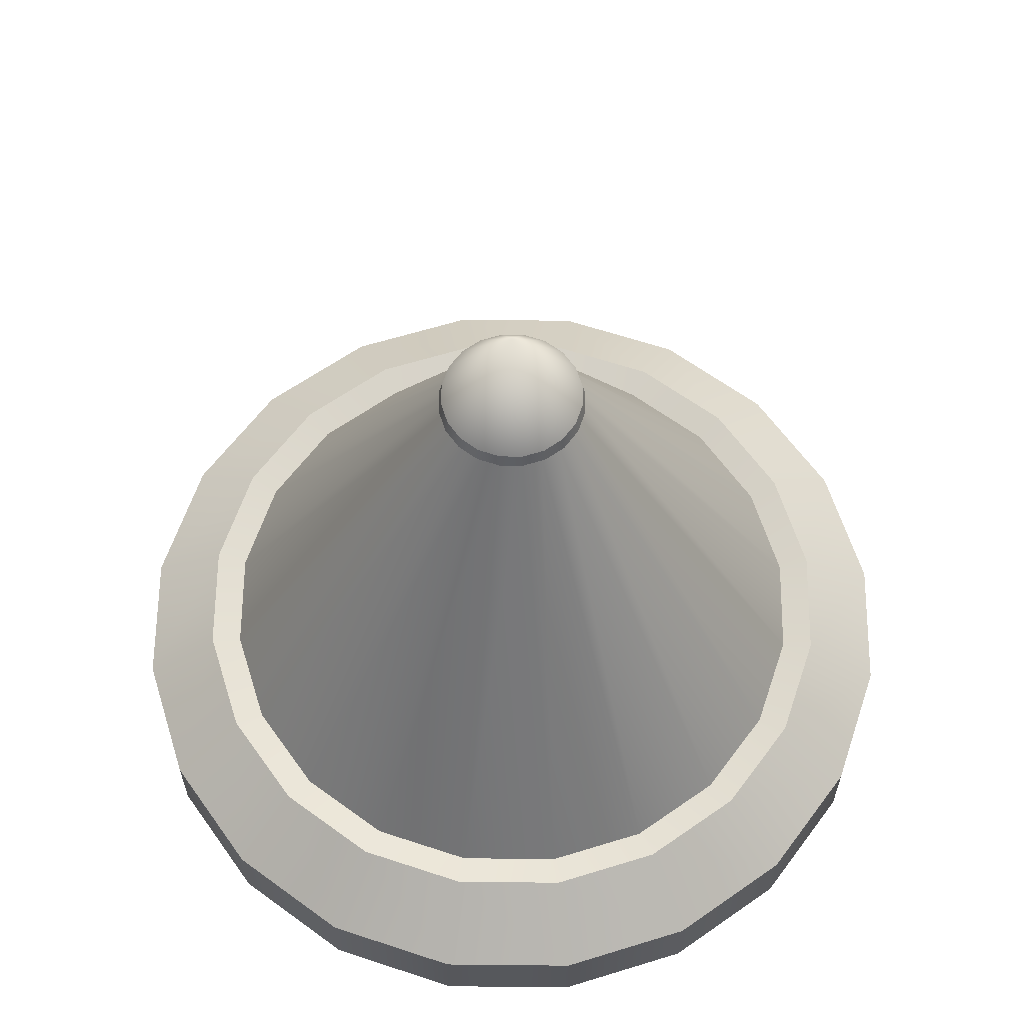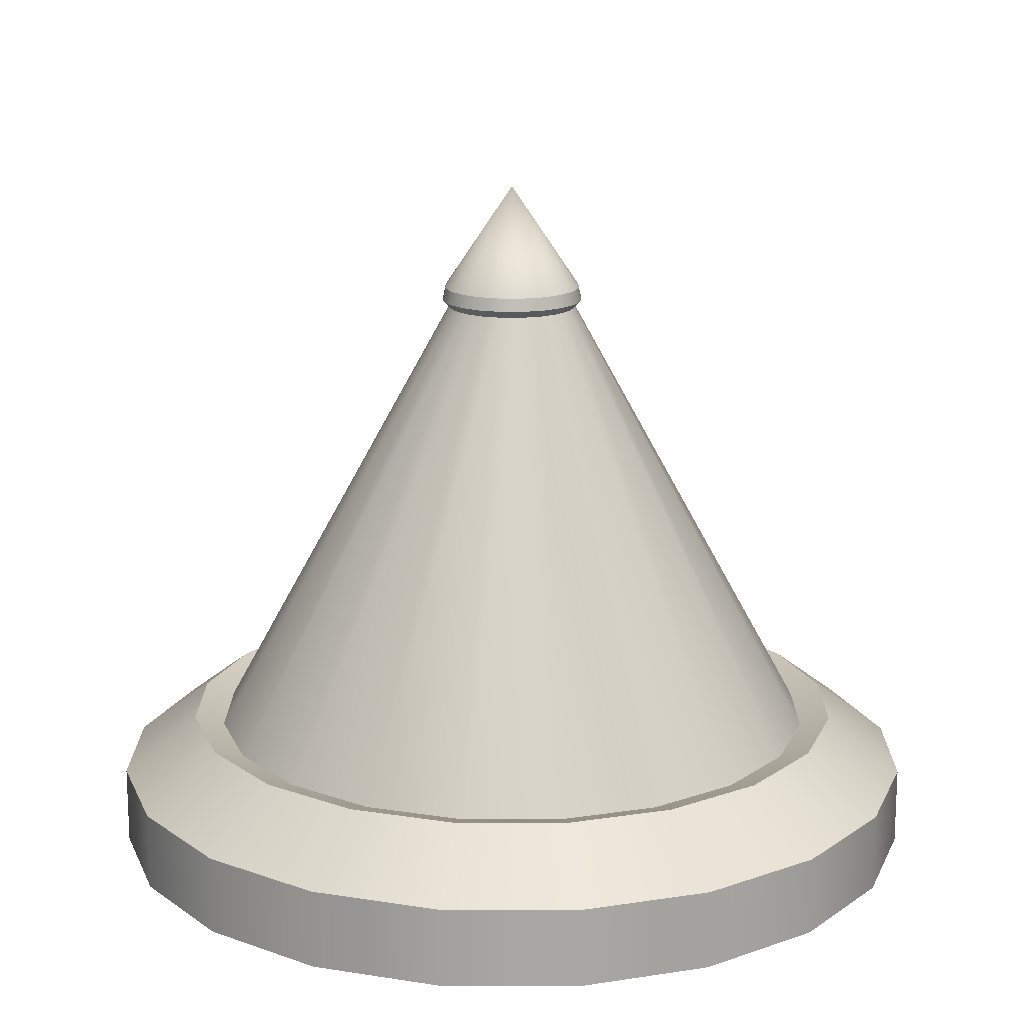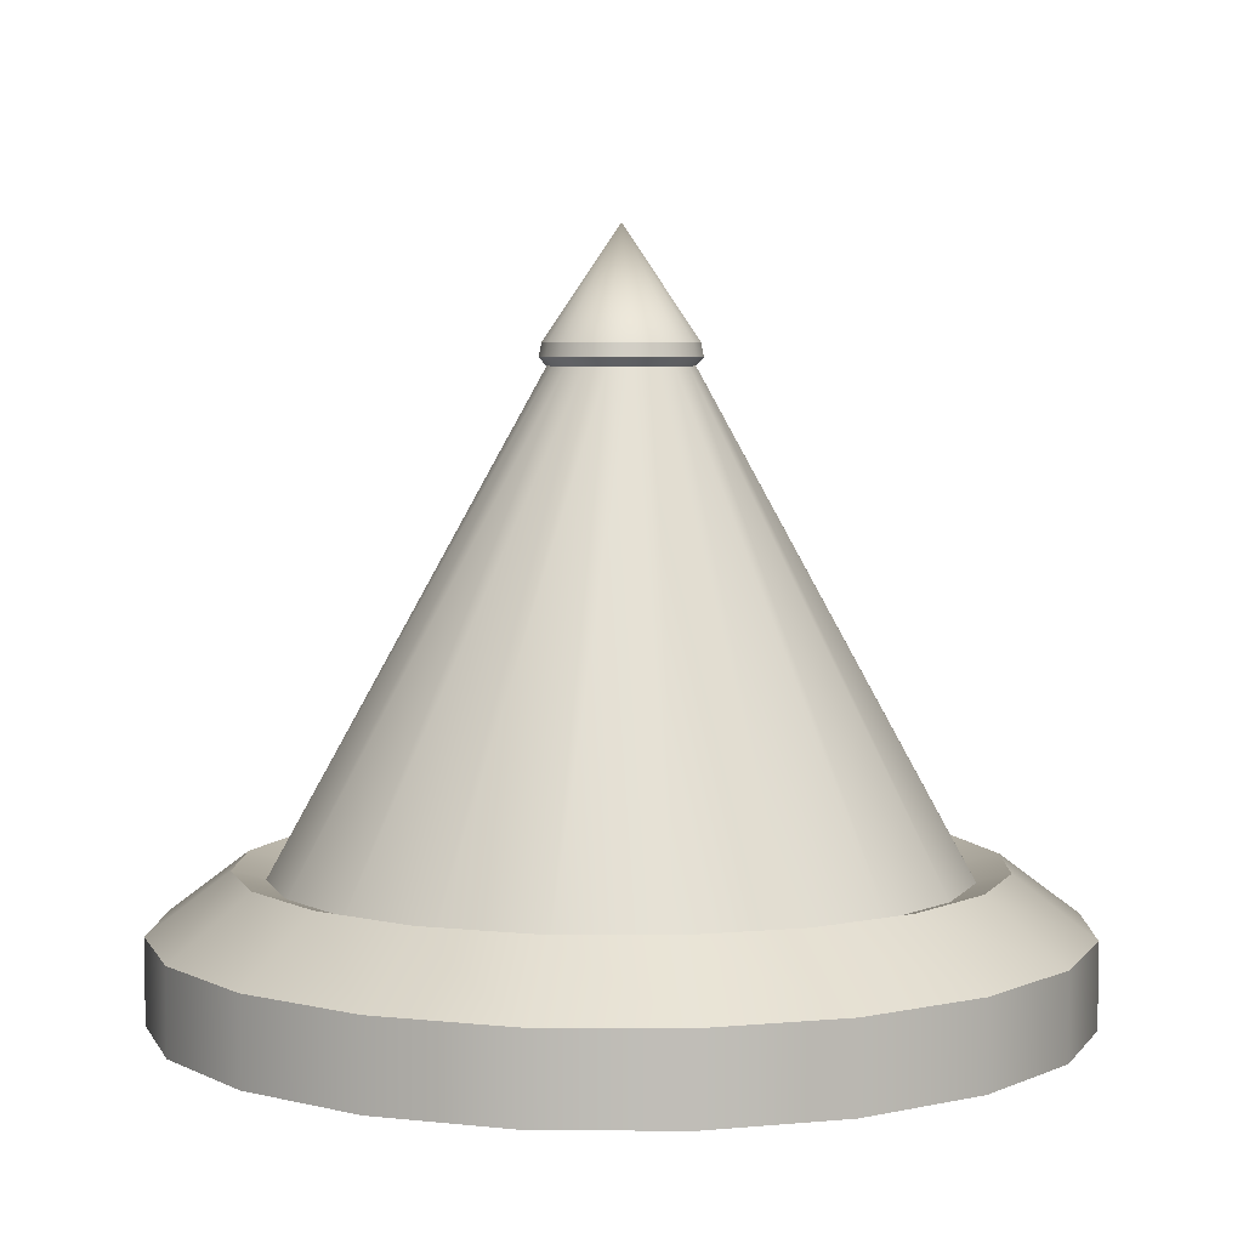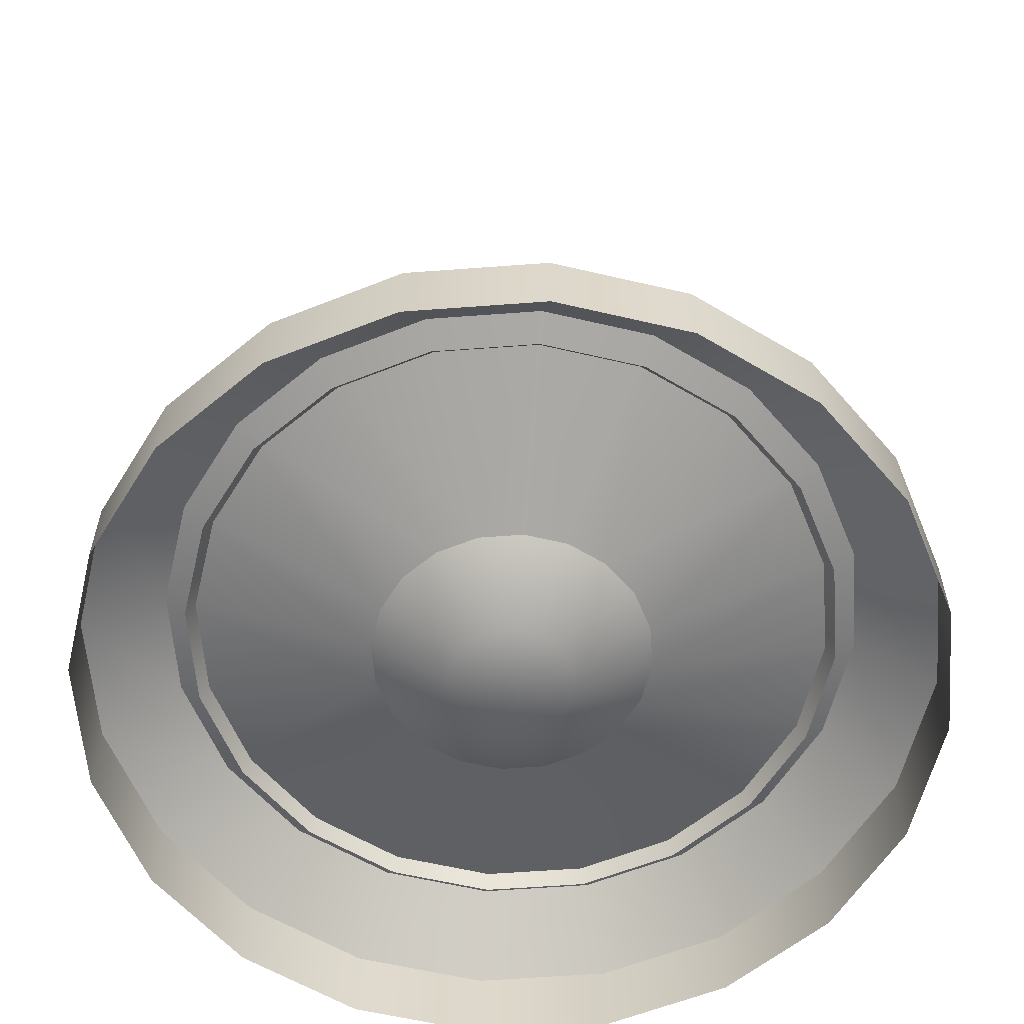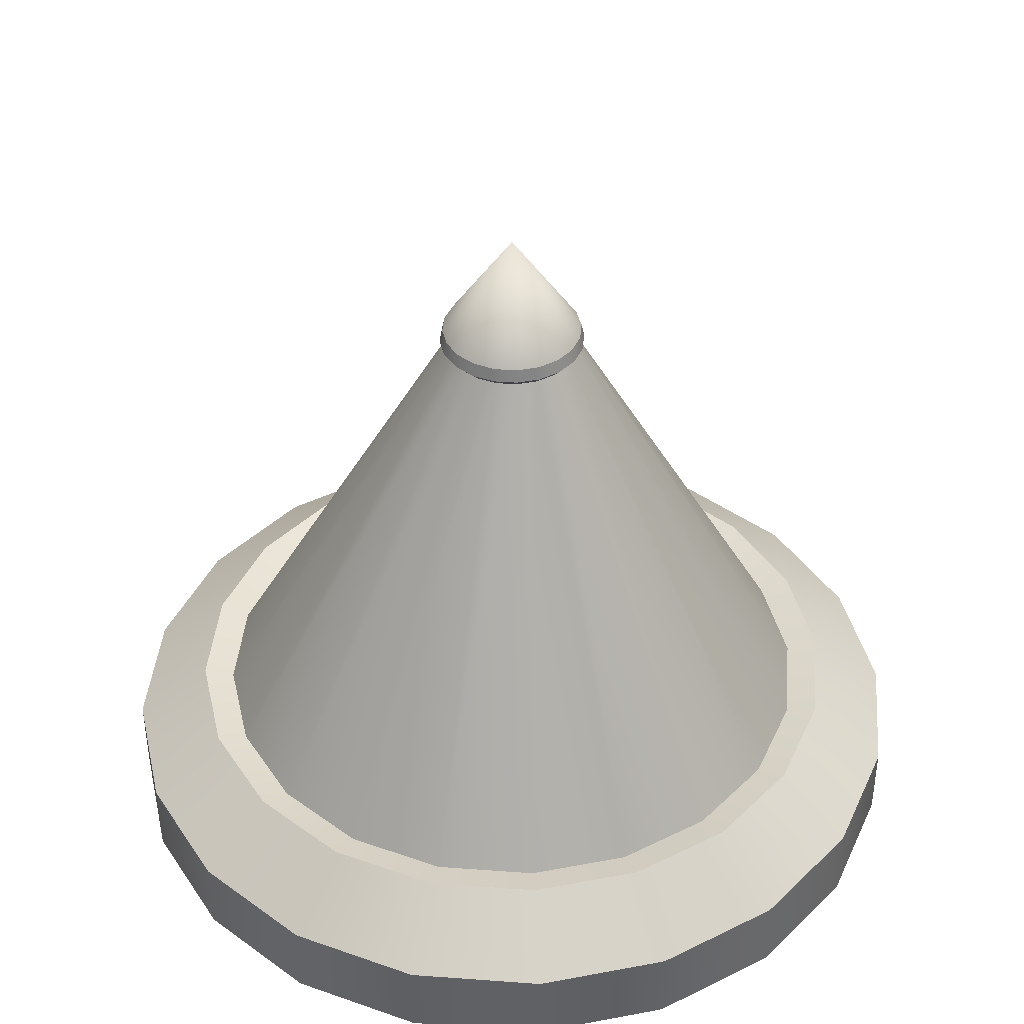
<metadata>
{"format":"obj","ext":"obj","renderer":"f3d","projection":"perspective","resolution":1024,"background":"white","views":[{"elev":62.0,"azim":117.6,"up":"+Y"},{"elev":15.9,"azim":-26.8,"up":"+Y"},{"elev":5.0,"azim":-61.6,"up":"+Y"},{"elev":-59.4,"azim":-94.6,"up":"+Y"},{"elev":40.9,"azim":14.1,"up":"+Y"}]}
</metadata>
<code>
g default
v -1e-06 16.78 1e-06
v 1.472 13.75 -0.4784
v 1.252 13.75 -0.9099
v 0.9099 13.75 -1.252
v 0.4784 13.75 -1.472
v -0 13.75 -1.548
v -0.4784 13.75 -1.472
v -0.9099 13.75 -1.252
v -1.252 13.75 -0.9099
v -1.472 13.75 -0.4784
v -1.548 13.75 1e-06
v -1.472 13.75 0.4784
v -1.252 13.75 0.9099
v -0.9099 13.75 1.252
v -0.4784 13.75 1.472
v -1e-06 13.75 1.548
v 0.4784 13.75 1.472
v 0.9099 13.75 1.252
v 1.252 13.75 0.9099
v 1.472 13.75 0.4784
v 1.548 13.75 1e-06
v 1.67 13.96 -0.5425
v 1.606 14.28 -0.5217
v 1.42 13.96 -1.032
v 1.366 14.28 -0.9923
v 1.032 13.96 -1.42
v 0.9923 14.28 -1.366
v 0.5425 13.96 -1.67
v 0.5217 14.28 -1.606
v -1e-06 13.96 -1.756
v -1e-06 14.28 -1.688
v -0.5425 13.96 -1.67
v -0.5217 14.28 -1.606
v -1.032 13.96 -1.42
v -0.9923 14.28 -1.366
v -1.42 13.96 -1.032
v -1.366 14.28 -0.9923
v -1.67 13.96 -0.5425
v -1.606 14.28 -0.5217
v -1.756 13.96 1e-06
v -1.688 14.28 1e-06
v -1.67 13.96 0.5425
v -1.606 14.28 0.5217
v -1.42 13.96 1.032
v -1.366 14.28 0.9923
v -1.032 13.96 1.42
v -0.9923 14.28 1.366
v -0.5425 13.96 1.67
v -0.5217 14.28 1.606
v -1e-06 13.96 1.756
v -1e-06 14.28 1.688
v 0.5425 13.96 1.67
v 0.5217 14.28 1.606
v 1.032 13.96 1.42
v 0.9923 14.28 1.366
v 1.42 13.96 1.032
v 1.366 14.28 0.9923
v 1.67 13.96 0.5425
v 1.606 14.28 0.5217
v 1.756 13.96 1e-06
v 1.688 14.28 1e-06
g Bat_Cone_Up Bat_Cone
f 23 25 1
f 25 27 1
f 27 29 1
f 29 31 1
f 31 33 1
f 33 35 1
f 35 37 1
f 37 39 1
f 39 41 1
f 41 43 1
f 43 45 1
f 45 47 1
f 47 49 1
f 49 51 1
f 51 53 1
f 53 55 1
f 55 57 1
f 57 59 1
f 59 61 1
f 61 23 1
f 24 22 2 3
f 26 24 3 4
f 28 26 4 5
f 30 28 5 6
f 32 30 6 7
f 34 32 7 8
f 36 34 8 9
f 38 36 9 10
f 40 38 10 11
f 42 40 11 12
f 44 42 12 13
f 46 44 13 14
f 48 46 14 15
f 50 48 15 16
f 52 50 16 17
f 54 52 17 18
f 56 54 18 19
f 58 56 19 20
f 60 58 20 21
f 22 60 21 2
f 23 22 24 25
f 22 23 61 60
f 25 24 26 27
f 27 26 28 29
f 29 28 30 31
f 31 30 32 33
f 33 32 34 35
f 35 34 36 37
f 37 36 38 39
f 39 38 40 41
f 41 40 42 43
f 43 42 44 45
f 45 44 46 47
f 47 46 48 49
f 49 48 50 51
f 51 50 52 53
f 53 52 54 55
f 55 54 56 57
f 57 56 58 59
f 59 58 60 61
g default
v 1.503 13.79 -0.4882
v 1.278 13.79 -0.9287
v 0.9287 13.79 -1.278
v 0.4882 13.79 -1.503
v -1e-06 13.79 -1.58
v -0.4882 13.79 -1.503
v -0.9287 13.79 -1.278
v -1.278 13.79 -0.9287
v -1.503 13.79 -0.4882
v -1.58 13.79 1e-06
v -1.503 13.79 0.4882
v -1.278 13.79 0.9287
v -0.9287 13.79 1.278
v -0.4882 13.79 1.503
v -1e-06 13.79 1.58
v 0.4882 13.79 1.503
v 0.9287 13.79 1.278
v 1.278 13.79 0.9287
v 1.503 13.79 0.4882
v 1.58 13.79 1e-06
v 7.356 2.659 -2.39
v 6.258 2.659 -4.547
v 4.547 2.659 -6.258
v 2.39 2.659 -7.356
v 0 2.659 -7.735
v -2.39 2.659 -7.356
v -4.547 2.659 -6.258
v -6.258 2.659 -4.546
v -7.356 2.659 -2.39
v -7.735 2.659 2e-06
v -7.356 2.659 2.39
v -6.258 2.659 4.547
v -4.547 2.659 6.258
v -2.39 2.659 7.356
v -0 2.659 7.735
v 2.39 2.659 7.356
v 4.547 2.659 6.258
v 6.258 2.659 4.547
v 7.356 2.659 2.39
v 7.735 2.659 2e-06
g Bat_Cone Bat_Cone_Dome
f 82 83 63 62
f 83 84 64 63
f 84 85 65 64
f 85 86 66 65
f 86 87 67 66
f 87 88 68 67
f 88 89 69 68
f 89 90 70 69
f 90 91 71 70
f 91 92 72 71
f 92 93 73 72
f 93 94 74 73
f 94 95 75 74
f 95 96 76 75
f 96 97 77 76
f 97 98 78 77
f 98 99 79 78
f 99 100 80 79
f 100 101 81 80
f 101 82 62 81
g default
v 9.578 0 -3.112
v 8.148 0 -5.92
v 5.92 0 -8.148
v 3.112 0 -9.578
v 0 0 -10.07
v -3.112 0 -9.578
v -5.92 0 -8.148
v -8.148 0 -5.92
v -9.578 0 -3.112
v -10.07 0 5e-06
v -9.578 0 3.112
v -8.148 0 5.92
v -5.92 0 8.148
v -3.112 0 9.578
v -0 0 10.07
v 3.112 0 9.578
v 5.92 0 8.148
v 8.148 0 5.92
v 9.578 0 3.112
v 10.07 0 5e-06
v 3.145 1.806 -1.022
v 2.675 1.806 -1.944
v 1.944 1.806 -2.675
v 1.022 1.806 -3.145
v -1e-06 1.806 -3.307
v -1.022 1.806 -3.145
v -1.944 1.806 -2.675
v -2.675 1.806 -1.944
v -3.145 1.806 -1.022
v -3.307 1.806 3e-06
v -3.145 1.806 1.022
v -2.675 1.806 1.944
v -1.944 1.806 2.675
v -1.022 1.806 3.145
v -1e-06 1.806 3.307
v 1.022 1.806 3.145
v 1.944 1.806 2.675
v 2.675 1.806 1.944
v 3.145 1.806 1.022
v 3.307 1.806 3e-06
v 1.395 0.6017 -0.4534
v 1.187 0.6017 -0.8624
v 0.8624 0.6017 -1.187
v 0.4534 0.6017 -1.395
v -1e-06 0.6017 -1.467
v -0.4534 0.6017 -1.395
v -0.8624 0.6017 -1.187
v -1.187 0.6017 -0.8624
v -1.395 0.6017 -0.4534
v -1.467 0.6017 2e-06
v -1.395 0.6017 0.4534
v -1.187 0.6017 0.8624
v -0.8624 0.6017 1.187
v -0.4534 0.6017 1.395
v -1e-06 0.6017 1.467
v 0.4534 0.6017 1.395
v 0.8624 0.6017 1.187
v 1.187 0.6017 0.8624
v 1.395 0.6017 0.4534
v 1.467 0.6017 2e-06
v 7.856 3.247 -2.552
v 9.578 1.887 -3.112
v 6.682 3.247 -4.855
v 8.148 1.887 -5.92
v 4.855 3.247 -6.682
v 5.92 1.887 -8.148
v 2.552 3.247 -7.856
v 3.112 1.887 -9.578
v -0 3.247 -8.26
v 0 1.887 -10.07
v -2.552 3.247 -7.856
v -3.112 1.887 -9.578
v -4.855 3.247 -6.682
v -5.92 1.887 -8.148
v -6.682 3.247 -4.855
v -8.148 1.887 -5.92
v -7.856 3.247 -2.552
v -9.578 1.887 -3.112
v -8.26 3.247 5e-06
v -10.07 1.887 5e-06
v -7.856 3.247 2.552
v -9.578 1.887 3.112
v -6.682 3.247 4.855
v -8.148 1.887 5.92
v -4.855 3.247 6.682
v -5.92 1.887 8.148
v -2.552 3.247 7.856
v -3.112 1.887 9.578
v -0 3.247 8.26
v -0 1.887 10.07
v 2.552 3.247 7.856
v 3.112 1.887 9.578
v 4.855 3.247 6.682
v 5.92 1.887 8.148
v 6.682 3.247 4.855
v 8.148 1.887 5.92
v 7.856 3.247 2.552
v 9.578 1.887 3.112
v 8.26 3.247 5e-06
v 10.07 1.887 5e-06
v -1e-06 0.6017 2e-06
g Bat_Cone Bat_Cone_Base
f 165 163 102 103
f 167 165 103 104
f 169 167 104 105
f 171 169 105 106
f 173 171 106 107
f 175 173 107 108
f 177 175 108 109
f 179 177 109 110
f 181 179 110 111
f 183 181 111 112
f 185 183 112 113
f 187 185 113 114
f 189 187 114 115
f 191 189 115 116
f 193 191 116 117
f 195 193 117 118
f 197 195 118 119
f 199 197 119 120
f 201 199 120 121
f 163 201 121 102
f 164 166 124 123
f 166 168 125 124
f 174 176 129 128
f 176 178 130 129
f 186 188 135 134
f 188 190 136 135
f 190 192 137 136
f 192 194 138 137
f 194 196 139 138
f 196 198 140 139
f 163 162 200 201
f 162 163 165 164
f 164 165 167 166
f 166 167 169 168
f 168 169 171 170
f 170 171 173 172
f 172 173 175 174
f 174 175 177 176
f 176 177 179 178
f 178 179 181 180
f 180 181 183 182
f 182 183 185 184
f 184 185 187 186
f 186 187 189 188
f 188 189 191 190
f 190 191 193 192
f 192 193 195 194
f 194 195 197 196
f 196 197 199 198
f 198 199 201 200
f 148 128 129 149
f 130 178 180 131
f 150 149 129 130
f 151 150 130 131
f 133 184 186 134
f 132 131 180 182
f 133 132 182 184
f 132 152 151 131
f 134 154 153 133
f 132 133 153 152
f 134 135 155 154
f 135 136 156 155
f 156 136 137 157
f 158 157 137 138
f 139 159 158 138
f 122 162 164 123
f 140 198 200 141
f 141 200 162 122
f 139 140 160 159
f 160 140 141 161
f 161 141 122 142
f 122 123 143 142
f 123 124 144 143
f 125 168 170 126
f 126 170 172 127
f 127 172 174 128
f 148 147 127 128
f 144 124 125 145
f 126 146 145 125
f 127 147 146 126
f 147 202 146
f 142 202 161
f 152 202 151
f 150 202 149
f 202 148 149
f 202 150 151
f 153 202 152
f 154 202 153
f 155 202 154
f 156 202 155
f 157 202 156
f 158 202 157
f 159 202 158
f 160 202 159
f 202 160 161
f 143 202 142
f 144 202 143
f 145 202 144
f 202 145 146
f 202 147 148
g default
v 0.6428 1.699 -0.6428
v 0 1.699 -0.9091
v -0.6428 1.699 -0.6428
v -0.9091 1.699 1e-06
v -0.6428 1.699 0.6428
v 0 1.699 0.9091
v 0.6428 1.699 0.6428
v 0.9091 1.699 1e-06
v 1.188 2.214 -1.188
v 0 2.214 -1.68
v -1.188 2.214 -1.188
v -1.68 2.214 1e-06
v -1.188 2.214 1.188
v 0 2.214 1.68
v 1.188 2.214 1.188
v 1.68 2.214 1e-06
v 1.552 2.985 -1.552
v 0 2.985 -2.195
v -1.552 2.985 -1.552
v -2.195 2.985 1e-06
v -1.552 2.985 1.552
v 0 2.985 2.195
v 1.552 2.985 1.552
v 2.195 2.985 1e-06
v 1.68 3.894 -1.68
v 0 3.894 -2.375
v -1.68 3.894 -1.68
v -2.375 3.894 1e-06
v -1.68 3.894 1.68
v 0 3.894 2.375
v 1.68 3.894 1.68
v 2.375 3.894 1e-06
v 1.552 4.803 -1.552
v 0 4.803 -2.195
v -1.552 4.803 -1.552
v -2.195 4.803 1e-06
v -1.552 4.803 1.552
v 0 4.803 2.195
v 1.552 4.803 1.552
v 2.195 4.803 1e-06
v 1.188 5.573 -1.188
v 0 5.573 -1.68
v -1.188 5.573 -1.188
v -1.68 5.573 1e-06
v -1.188 5.573 1.188
v 0 5.573 1.68
v 1.188 5.573 1.188
v 1.68 5.573 1e-06
v 0.6428 6.088 -0.6428
v 0 6.088 -0.9091
v -0.6428 6.088 -0.6428
v -0.9091 6.088 1e-06
v -0.6428 6.088 0.6428
v 0 6.088 0.9091
v 0.6428 6.088 0.6428
v 0.9091 6.088 1e-06
v 0 1.518 1e-06
v 0 6.269 1e-06
g Bat_Cone Bat_Cone_Sphere_01
f 203 204 212 211
f 204 205 213 212
f 205 206 214 213
f 206 207 215 214
f 207 208 216 215
f 208 209 217 216
f 209 210 218 217
f 210 203 211 218
f 211 212 220 219
f 212 213 221 220
f 213 214 222 221
f 214 215 223 222
f 215 216 224 223
f 216 217 225 224
f 217 218 226 225
f 218 211 219 226
f 219 220 228 227
f 220 221 229 228
f 221 222 230 229
f 222 223 231 230
f 223 224 232 231
f 224 225 233 232
f 225 226 234 233
f 226 219 227 234
f 227 228 236 235
f 228 229 237 236
f 229 230 238 237
f 230 231 239 238
f 231 232 240 239
f 232 233 241 240
f 233 234 242 241
f 234 227 235 242
f 235 236 244 243
f 236 237 245 244
f 237 238 246 245
f 238 239 247 246
f 239 240 248 247
f 240 241 249 248
f 241 242 250 249
f 242 235 243 250
f 243 244 252 251
f 244 245 253 252
f 245 246 254 253
f 246 247 255 254
f 247 248 256 255
f 248 249 257 256
f 249 250 258 257
f 250 243 251 258
f 204 203 259
f 205 204 259
f 206 205 259
f 207 206 259
f 208 207 259
f 209 208 259
f 210 209 259
f 203 210 259
f 251 252 260
f 252 253 260
f 253 254 260
f 254 255 260
f 255 256 260
f 256 257 260
f 257 258 260
f 258 251 260
g default
v 0.6428 7.358 -0.6428
v 0 7.358 -0.9091
v -0.6428 7.358 -0.6428
v -0.9091 7.358 1e-06
v -0.6428 7.358 0.6428
v 0 7.358 0.9091
v 0.6428 7.358 0.6428
v 0.9091 7.358 1e-06
v 1.188 7.873 -1.188
v 0 7.873 -1.68
v -1.188 7.873 -1.188
v -1.68 7.873 1e-06
v -1.188 7.873 1.188
v 0 7.873 1.68
v 1.188 7.873 1.188
v 1.68 7.873 1e-06
v 1.552 8.643 -1.552
v 0 8.643 -2.195
v -1.552 8.643 -1.552
v -2.195 8.643 1e-06
v -1.552 8.643 1.552
v 0 8.643 2.195
v 1.552 8.643 1.552
v 2.195 8.643 1e-06
v 1.68 9.552 -1.68
v 0 9.552 -2.375
v -1.68 9.552 -1.68
v -2.375 9.552 1e-06
v -1.68 9.552 1.68
v 0 9.552 2.375
v 1.68 9.552 1.68
v 2.375 9.552 1e-06
v 1.552 10.46 -1.552
v 0 10.46 -2.195
v -1.552 10.46 -1.552
v -2.195 10.46 1e-06
v -1.552 10.46 1.552
v 0 10.46 2.195
v 1.552 10.46 1.552
v 2.195 10.46 1e-06
v 1.188 11.23 -1.188
v 0 11.23 -1.68
v -1.188 11.23 -1.188
v -1.68 11.23 1e-06
v -1.188 11.23 1.188
v 0 11.23 1.68
v 1.188 11.23 1.188
v 1.68 11.23 1e-06
v 0.6428 11.75 -0.6428
v 0 11.75 -0.9091
v -0.6428 11.75 -0.6428
v -0.9091 11.75 1e-06
v -0.6428 11.75 0.6428
v 0 11.75 0.9091
v 0.6428 11.75 0.6428
v 0.9091 11.75 1e-06
v 0 7.177 1e-06
v 0 11.93 1e-06
g Bat_Cone Bat_Cone_Sphere_02
f 261 262 270 269
f 262 263 271 270
f 263 264 272 271
f 264 265 273 272
f 265 266 274 273
f 266 267 275 274
f 267 268 276 275
f 268 261 269 276
f 269 270 278 277
f 270 271 279 278
f 271 272 280 279
f 272 273 281 280
f 273 274 282 281
f 274 275 283 282
f 275 276 284 283
f 276 269 277 284
f 277 278 286 285
f 278 279 287 286
f 279 280 288 287
f 280 281 289 288
f 281 282 290 289
f 282 283 291 290
f 283 284 292 291
f 284 277 285 292
f 285 286 294 293
f 286 287 295 294
f 287 288 296 295
f 288 289 297 296
f 289 290 298 297
f 290 291 299 298
f 291 292 300 299
f 292 285 293 300
f 293 294 302 301
f 294 295 303 302
f 295 296 304 303
f 296 297 305 304
f 297 298 306 305
f 298 299 307 306
f 299 300 308 307
f 300 293 301 308
f 301 302 310 309
f 302 303 311 310
f 303 304 312 311
f 304 305 313 312
f 305 306 314 313
f 306 307 315 314
f 307 308 316 315
f 308 301 309 316
f 262 261 317
f 263 262 317
f 264 263 317
f 265 264 317
f 266 265 317
f 267 266 317
f 268 267 317
f 261 268 317
f 309 310 318
f 310 311 318
f 311 312 318
f 312 313 318
f 313 314 318
f 314 315 318
f 315 316 318
f 316 309 318

</code>
